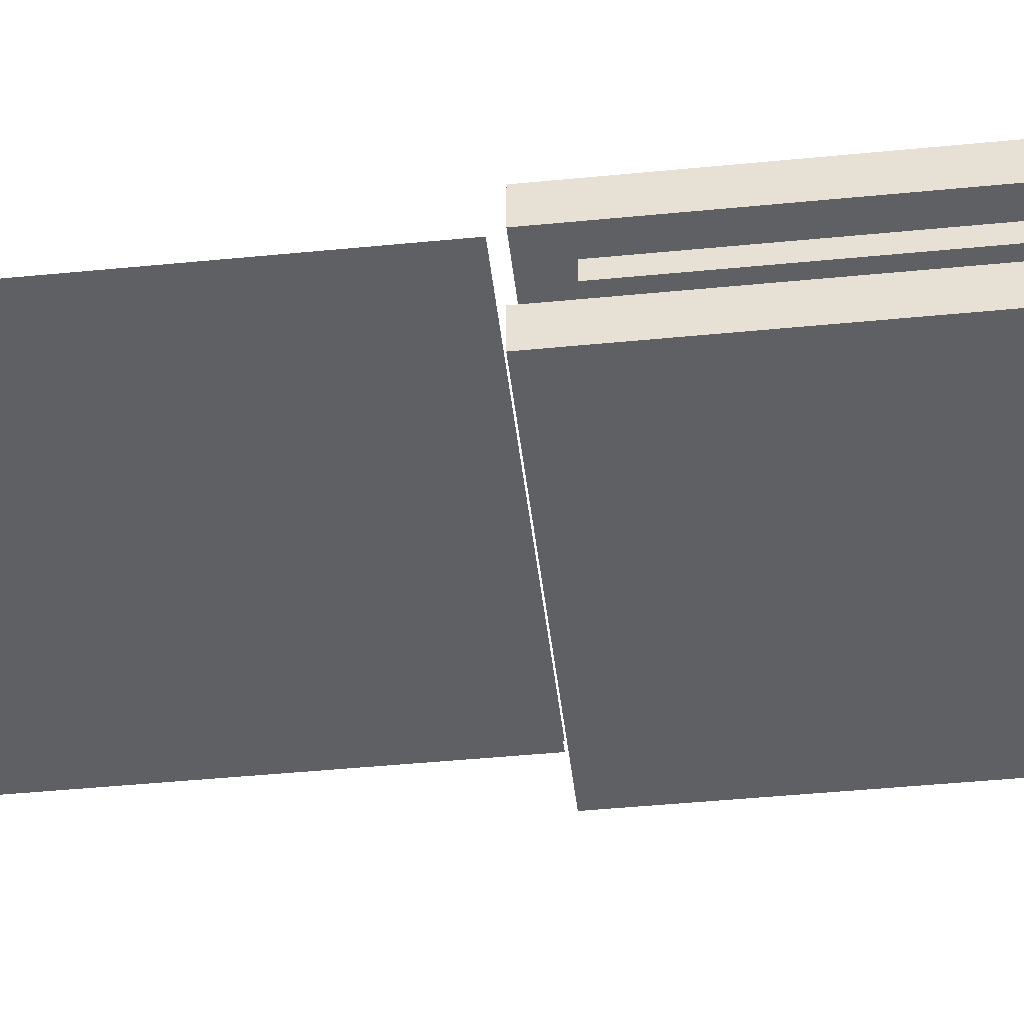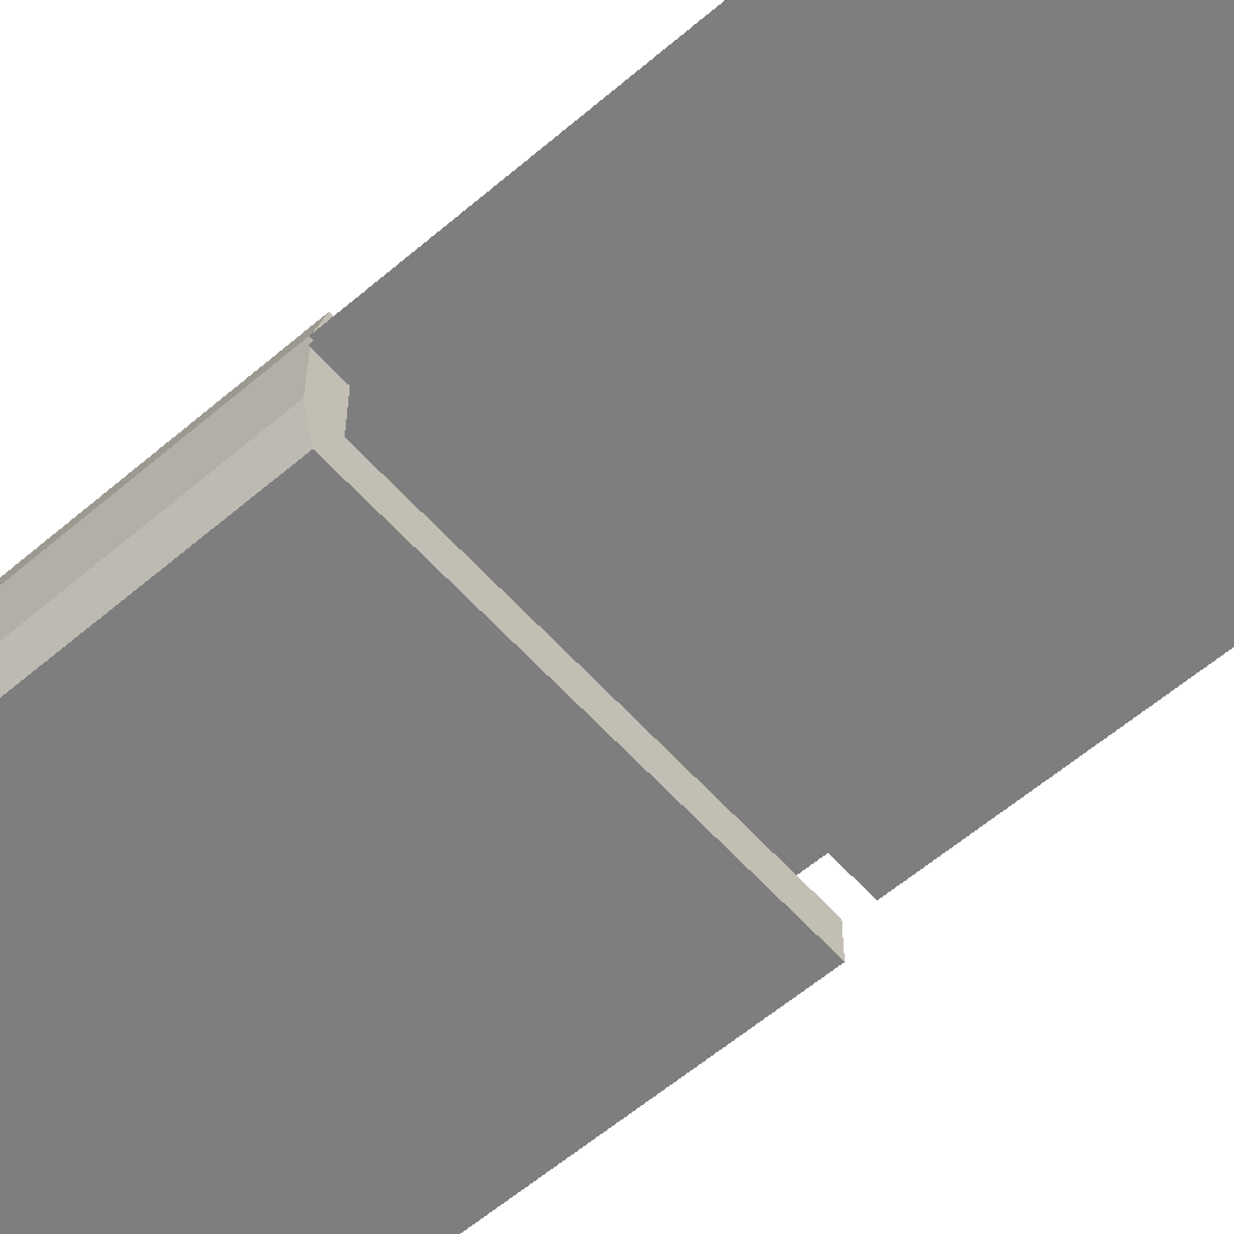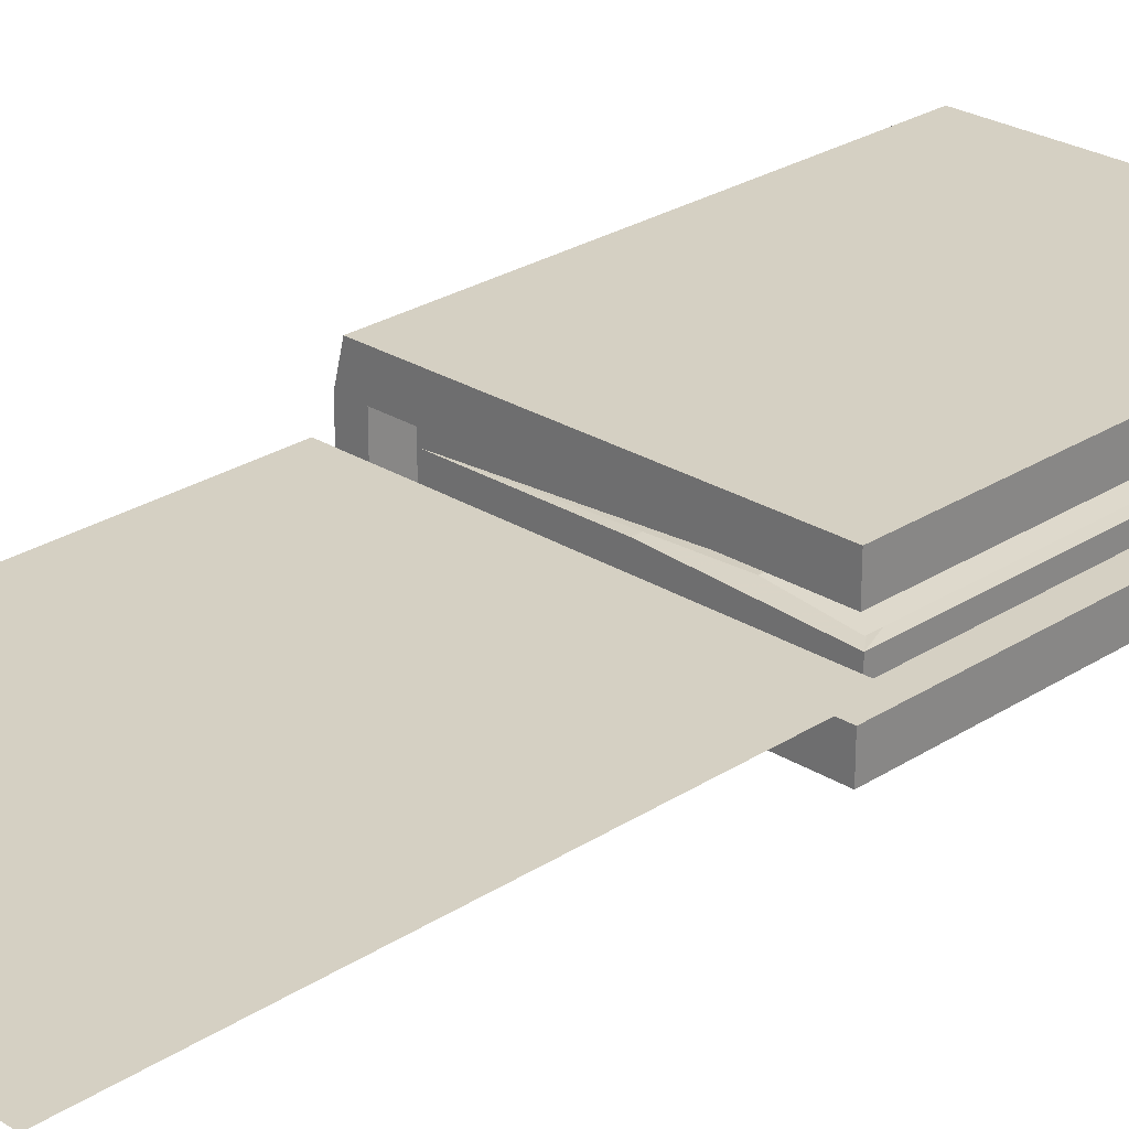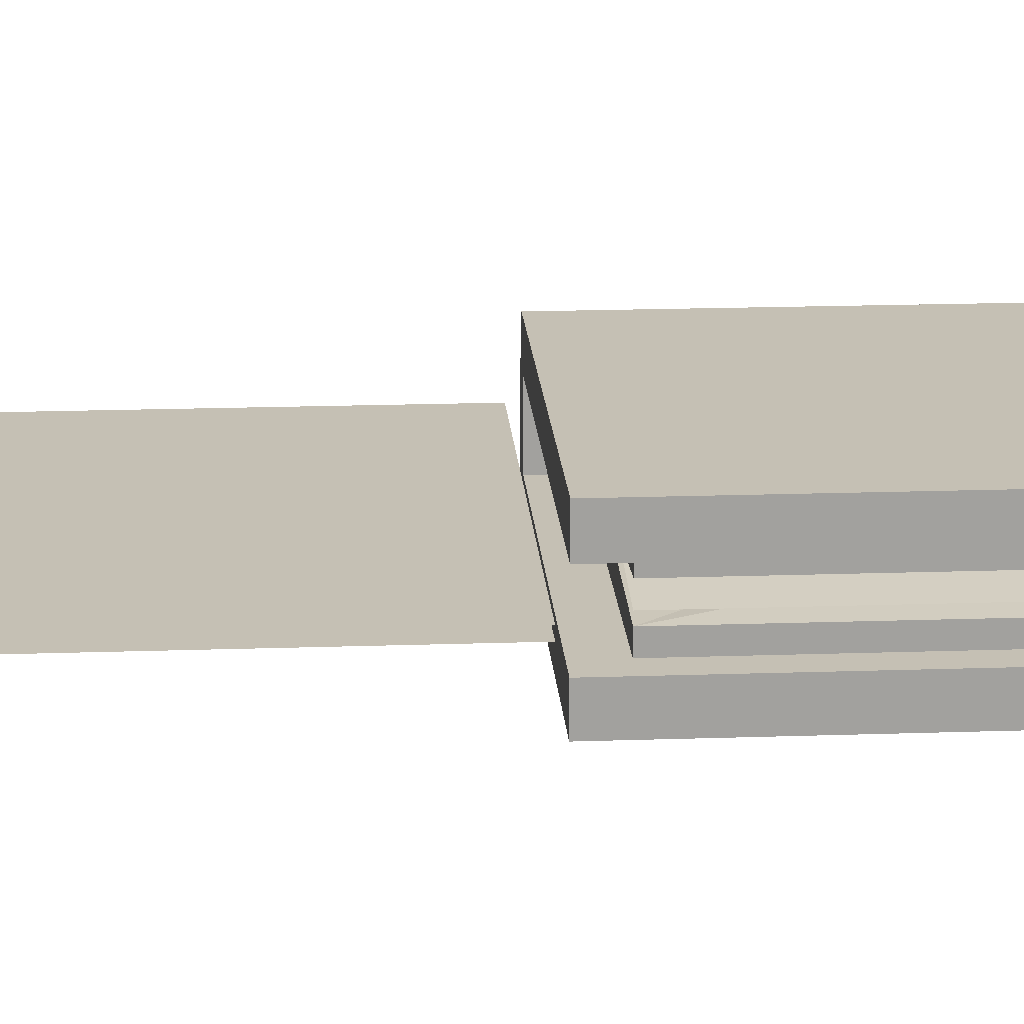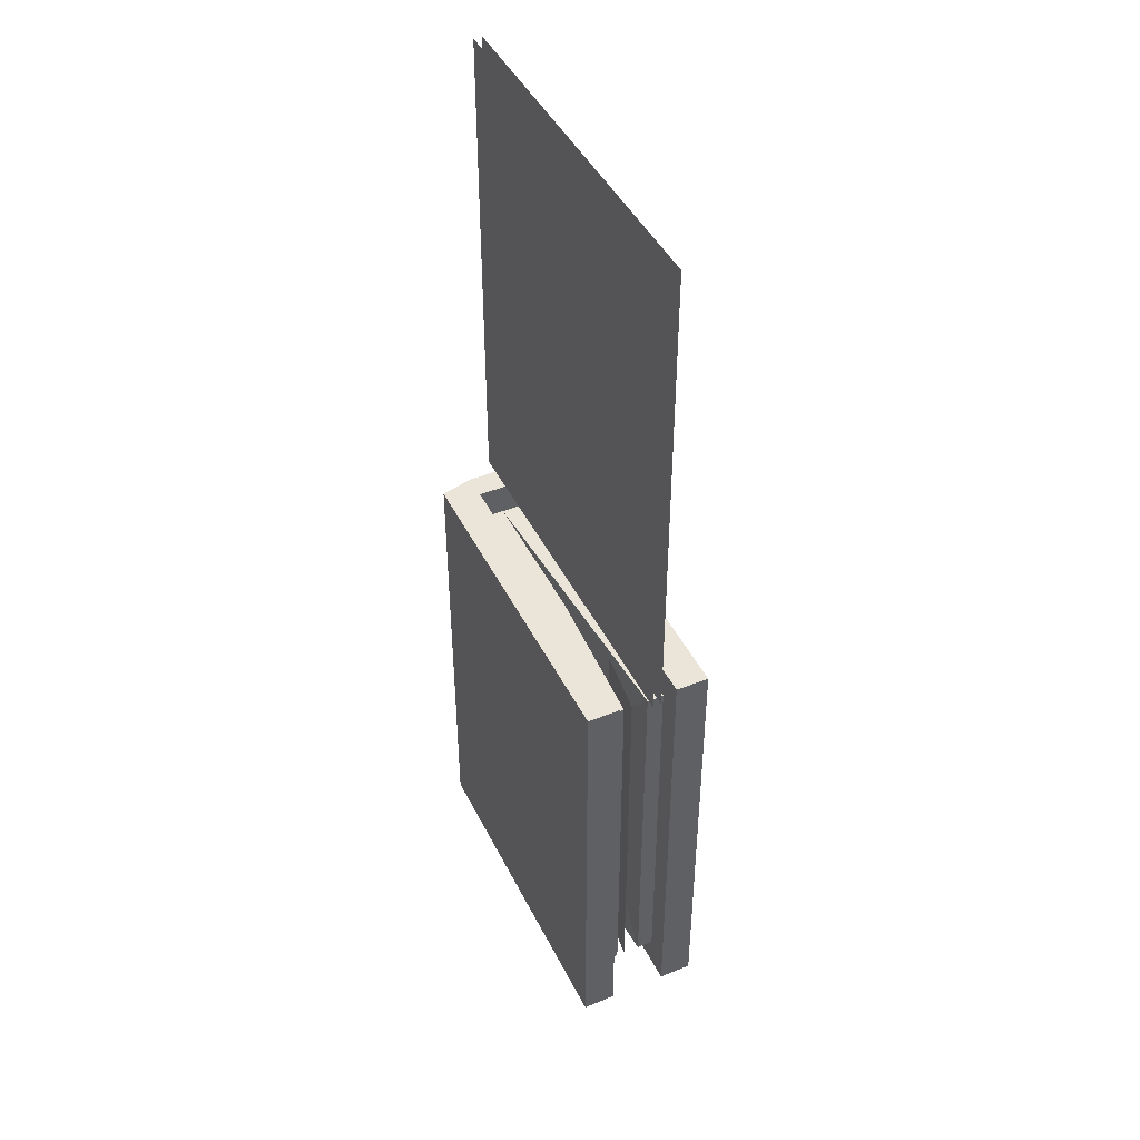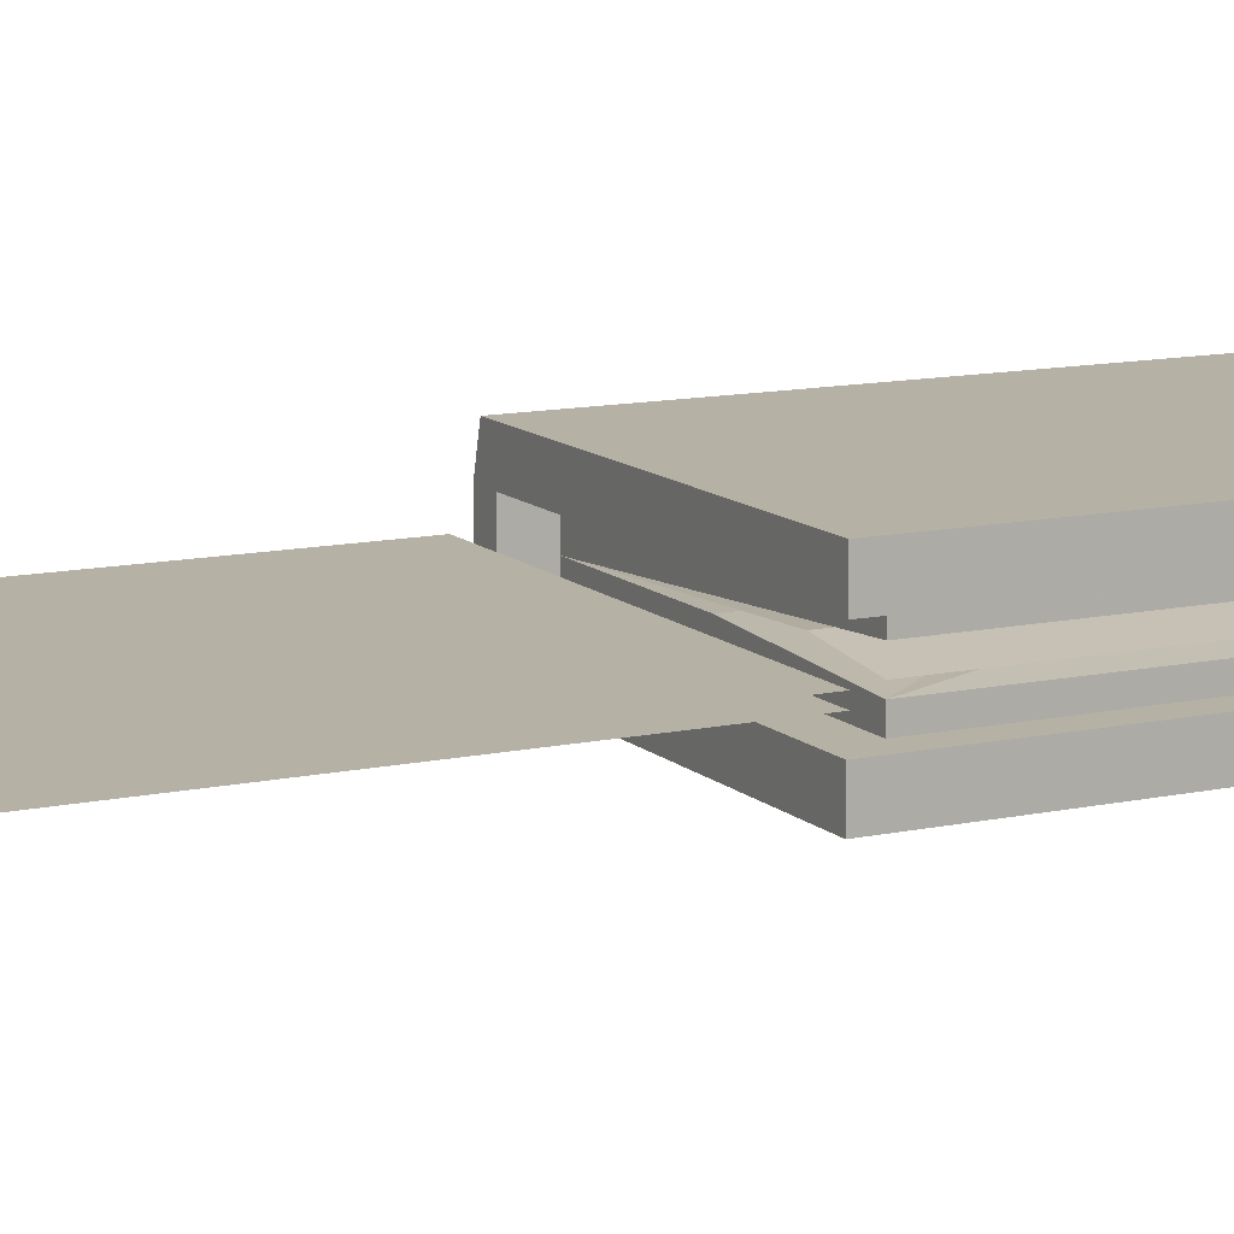
<metadata>
{"format":"obj","ext":"obj","renderer":"f3d","projection":"perspective","resolution":1024,"background":"white","views":[{"elev":-45.1,"azim":-83.5,"up":"+Z"},{"elev":-59.4,"azim":131.3,"up":"+Z"},{"elev":26.2,"azim":-135.5,"up":"+Z"},{"elev":18.2,"azim":-93.8,"up":"+Z"},{"elev":44.7,"azim":-115.3,"up":"+Y"},{"elev":11.9,"azim":-117.4,"up":"+Z"}]}
</metadata>
<code>
v -0.1719 -1.016 0
v 0.1797 -1.016 0
v 0.1797 -0.5547 0
v -0.1719 -0.5547 0
v 0.1719 -1.32 0.03125
v 0.1719 -1.172 0.03125
v 0.1641 -1.172 0.0625
v 0.1641 -1.32 0.0625
v 0.1719 -1.461 0.03125
v 0.1719 -1.32 -0.02344
v 0.1719 -1.172 -0.02344
v 0.1719 -1.023 -0.02344
v 0.1719 -1.023 0.03125
v 0.1641 -1.023 0.0625
v 0.1094 -1.07 0.0625
v 0.1172 -1.141 0.0625
v 0.1406 -1.195 0.0625
v 0.1406 -1.305 0.0625
v 0.1172 -1.352 0.0625
v 0.1328 -1.398 0.0625
v 0.1641 -1.461 0.0625
v 0.02344 -1.461 0.0625
v 0.1484 -1.461 0.03125
v 0.1719 -1.461 -0.02344
v 0.1641 -1.461 -0.05469
v 0.1641 -1.023 -0.05469
v 0.1484 -1.023 -0.02344
v 0.1484 -1.023 0.03125
v 0.02344 -1.023 0.03125
v 0.02344 -1.023 0.0625
v 0.08594 -1.109 0.0625
v -0.1016 -1.141 0.0625
v -0.125 -1.195 0.0625
v -0.125 -1.305 0.0625
v -0.1016 -1.352 0.0625
v -0.08594 -1.375 0.0625
v 0.08594 -1.375 0.0625
v 0.04688 -1.406 0.0625
v -0.1016 -1.414 0.0625
v -0.1562 -1.461 0.0625
v -0.02344 -1.461 0.0625
v -0.05469 -1.406 0.0625
v -0.1562 -1.32 0.0625
v -0.1562 -1.32 0.03125
v -0.1562 -1.461 0.03125
v -0.02344 -1.461 0.03125
v 0.02344 -1.461 0.03125
v -0.1172 -1.086 0.0625
v -0.1562 -1.023 0.0625
v -0.1562 -1.172 0.0625
v -0.08594 -1.109 0.0625
v -0.02344 -1.023 0.0625
v -0.1562 -1.023 0.03125
v -0.1562 -1.172 0.03125
v 0.04688 -1.078 0.0625
v -0.05469 -1.078 0.0625
v -0.02344 -1.023 0.03125
v -0.1328 -1.055 0.03125
v -0.1328 -1.43 0.03125
v 0.1484 -1.43 0.03125
v 0.1484 -1.461 -0.02344
v -0.1562 -1.461 -0.02344
v -0.1562 -1.461 -0.05469
v -0.1562 -1.023 -0.05469
v -0.1562 -1.023 -0.02344
v 0.1484 -1.055 -0.02344
v 0.1484 -1.055 0
v 0.1484 -1.055 0.03125
v -0.1328 -1.43 -0.02344
v -0.1328 -1.055 -0.02344
v -0.1328 -1.055 -0.007812
v 0.007812 -1.055 0
v 0.1484 -1.43 0
v 0.01562 -1.242 0.01562
v 0.007812 -1.055 0.007812
v -0.1328 -1.43 -0.007812
v -0.0625 -1.242 0
v 0.007812 -1.242 0
v 0.007812 -1.43 0
v 0.1484 -1.43 -0.02344
v 0.007812 -1.43 0.007812
v -0.1328 -1.43 0.01562
v -0.1328 -1.055 0.01562
v -0.07031 -1.055 0.007812
v -0.07031 -1.43 0.007812
v -0.1328 -1.43 0
v -0.1328 -1.055 0
v 0.1797 -1.016 0.007812
v -0.1719 -1.016 0.007812
v -0.1719 -0.5547 0.007812
v 0.1797 -0.5547 0.007812
f 1 2 3
f 1 3 4
f 88 89 90
f 88 90 91
f 5 6 7
f 5 7 8
f 5 8 9
f 5 9 10
f 5 10 11
f 5 11 6
f 6 11 12
f 6 12 13
f 6 13 14
f 6 14 7
f 7 14 15
f 8 20 21
f 8 21 9
f 9 24 10
f 10 24 25
f 10 25 11
f 11 25 26
f 11 26 12
f 14 30 15
f 20 22 21
f 39 40 41
f 39 43 40
f 48 49 50
f 48 52 49
f 25 63 26
f 26 63 64
f 7 15 16
f 7 16 17
f 7 17 18
f 7 18 8
f 8 18 19
f 8 19 20
f 15 30 31
f 15 31 16
f 19 37 20
f 20 37 38
f 20 38 22
f 39 41 42
f 39 42 36
f 39 36 35
f 39 35 43
f 41 22 42
f 42 22 38
f 48 50 32
f 48 32 51
f 48 51 52
f 50 43 33
f 50 33 32
f 51 56 52
f 52 56 55
f 52 55 30
f 43 35 34
f 43 34 33
f 30 55 31
f 27 65 66
f 27 66 67
f 27 67 68
f 27 68 28
f 65 62 69
f 65 69 70
f 65 70 66
f 73 80 23
f 73 23 60
f 62 80 69
f 80 62 61
f 80 61 23
f 9 21 22
f 9 22 23
f 9 23 24
f 12 26 27
f 12 27 13
f 13 27 28
f 13 28 14
f 14 28 29
f 14 29 30
f 40 43 44
f 40 44 45
f 40 45 46
f 40 46 41
f 41 46 47
f 41 47 22
f 49 52 53
f 49 53 50
f 50 53 54
f 50 54 44
f 50 44 43
f 52 30 57
f 52 57 53
f 53 57 58
f 53 58 54
f 54 58 44
f 44 58 59
f 44 59 45
f 45 59 46
f 46 59 47
f 47 59 60
f 47 60 23
f 47 23 22
f 23 61 24
f 24 61 25
f 25 61 62
f 25 62 63
f 26 64 27
f 27 64 65
f 28 68 29
f 29 68 57
f 29 57 30
f 64 63 62
f 64 62 65
f 68 58 57
f 16 31 32
f 16 32 33
f 16 33 17
f 17 33 34
f 17 34 18
f 18 34 35
f 18 35 19
f 19 35 36
f 19 36 37
f 42 38 37
f 42 37 36
f 31 51 32
f 51 31 55
f 51 55 56
f 66 70 71
f 66 71 72
f 66 72 67
f 67 75 58
f 67 58 68
f 70 69 76
f 70 76 71
f 73 79 69
f 73 69 80
f 73 60 81
f 75 83 58
f 58 83 59
f 59 83 82
f 59 82 60
f 60 82 81
f 79 76 69
f 67 72 73
f 67 73 74
f 67 74 75
f 71 76 77
f 71 77 78
f 71 78 72
f 72 78 73
f 73 78 77
f 73 77 79
f 73 81 74
f 74 81 82
f 74 82 83
f 74 83 75
f 76 79 77
f 73 67 84
f 73 84 85
f 73 85 67
f 67 85 84
f 84 85 86
f 84 86 87
f 84 87 85
f 85 87 86

</code>
